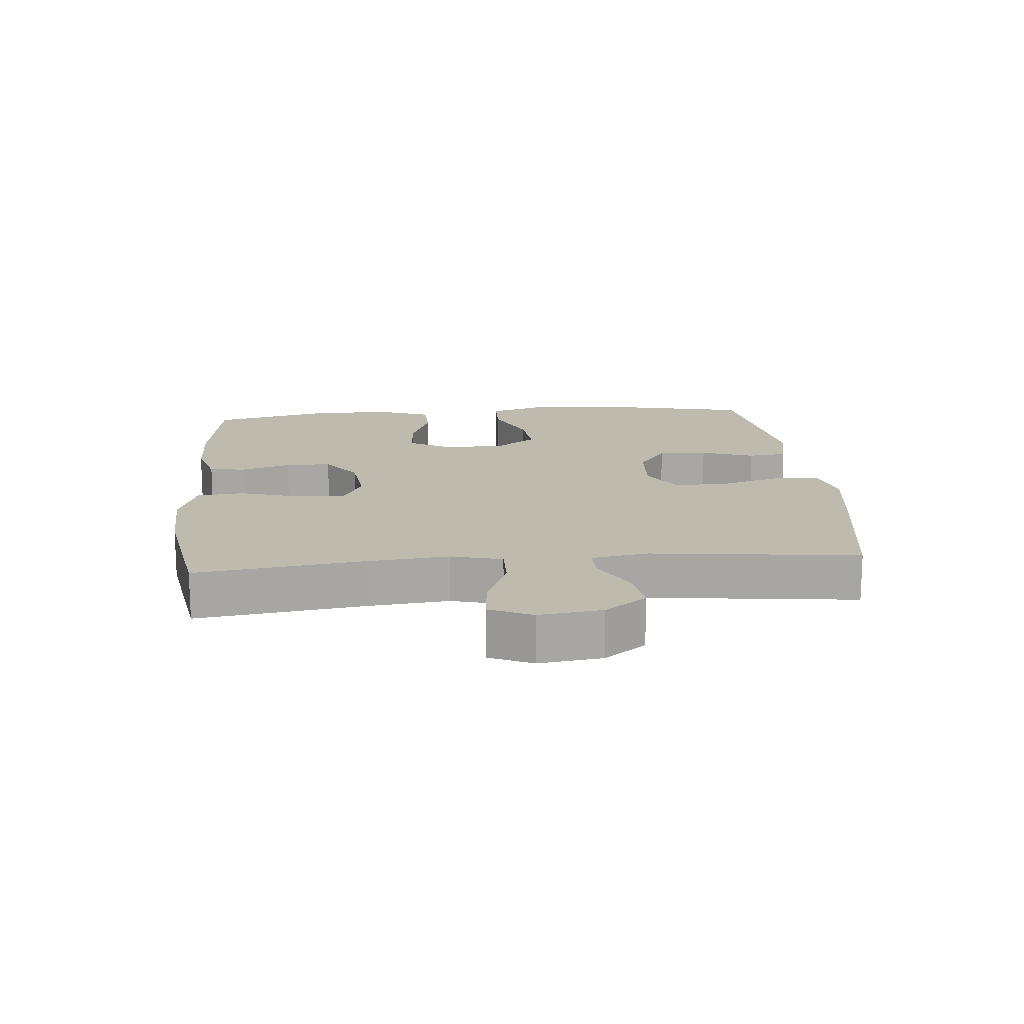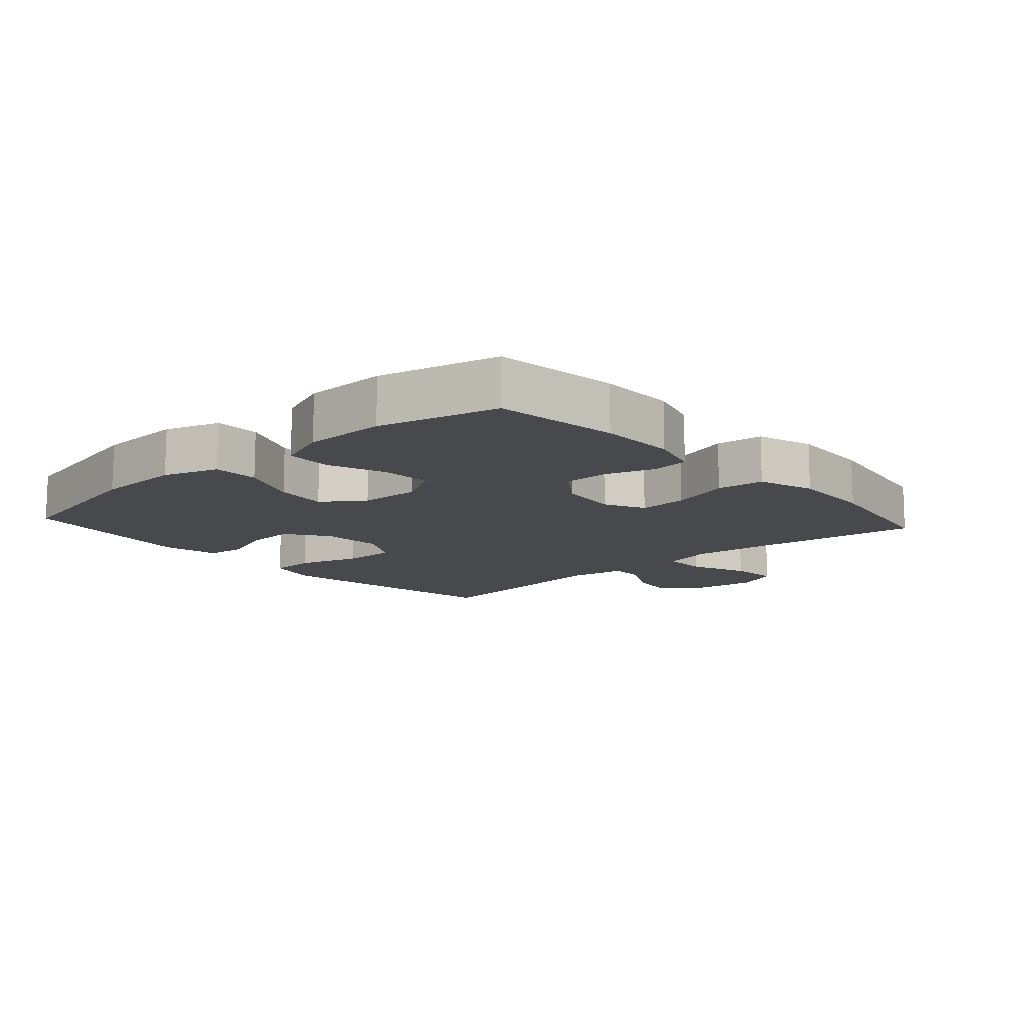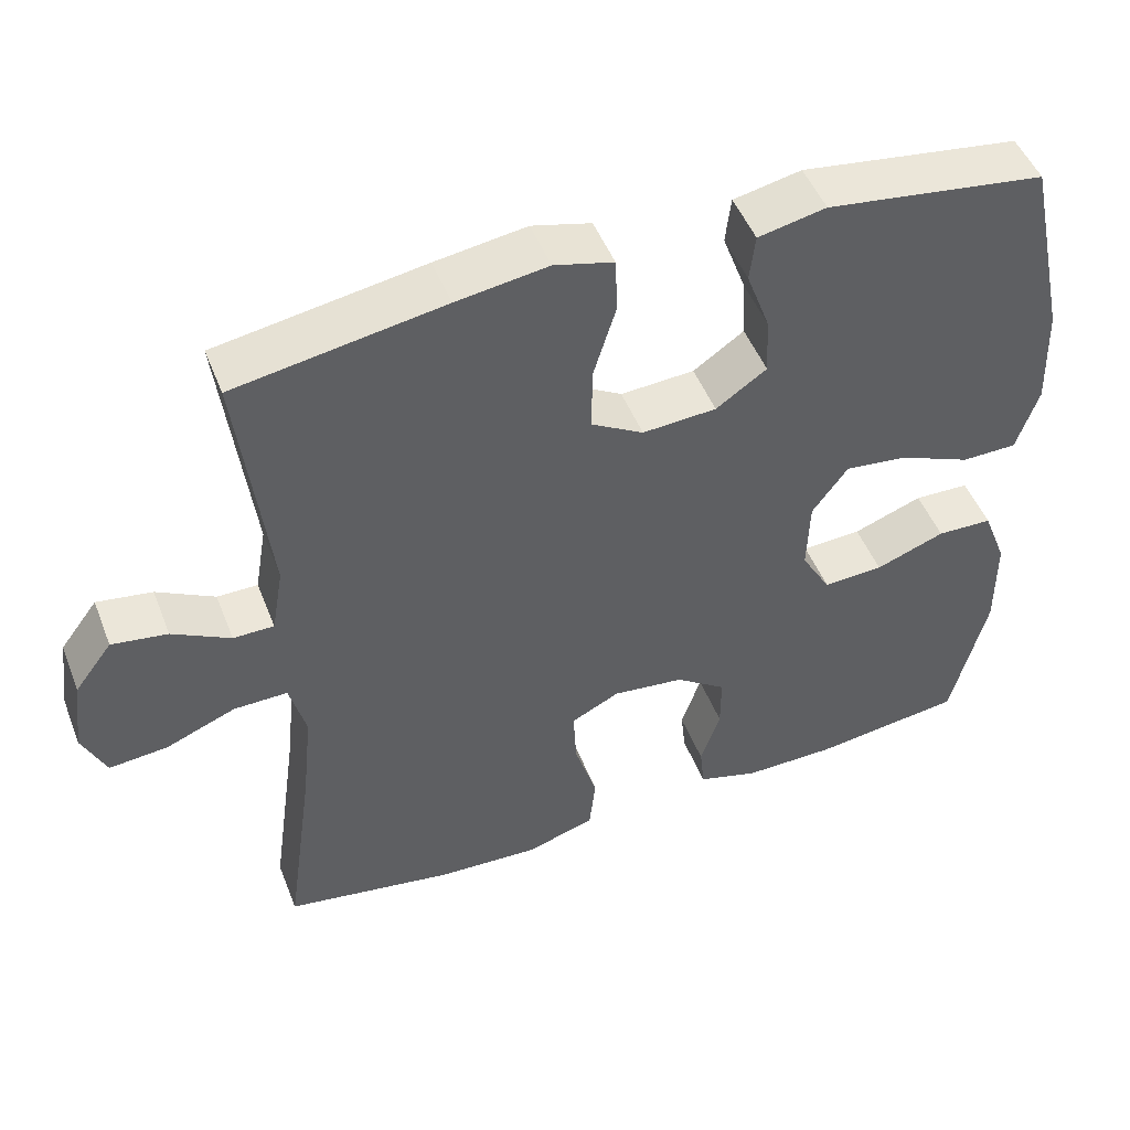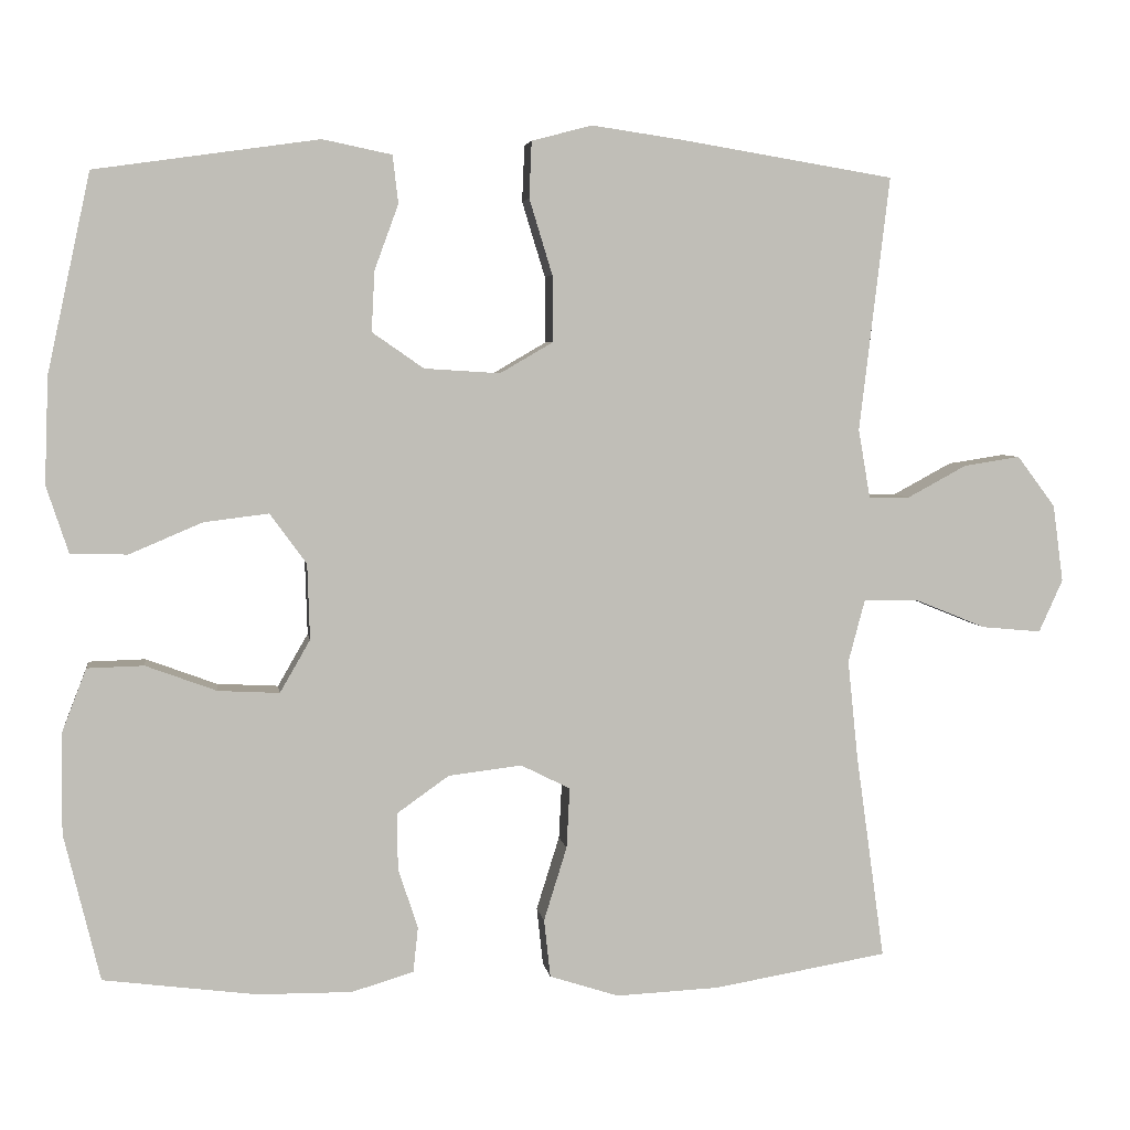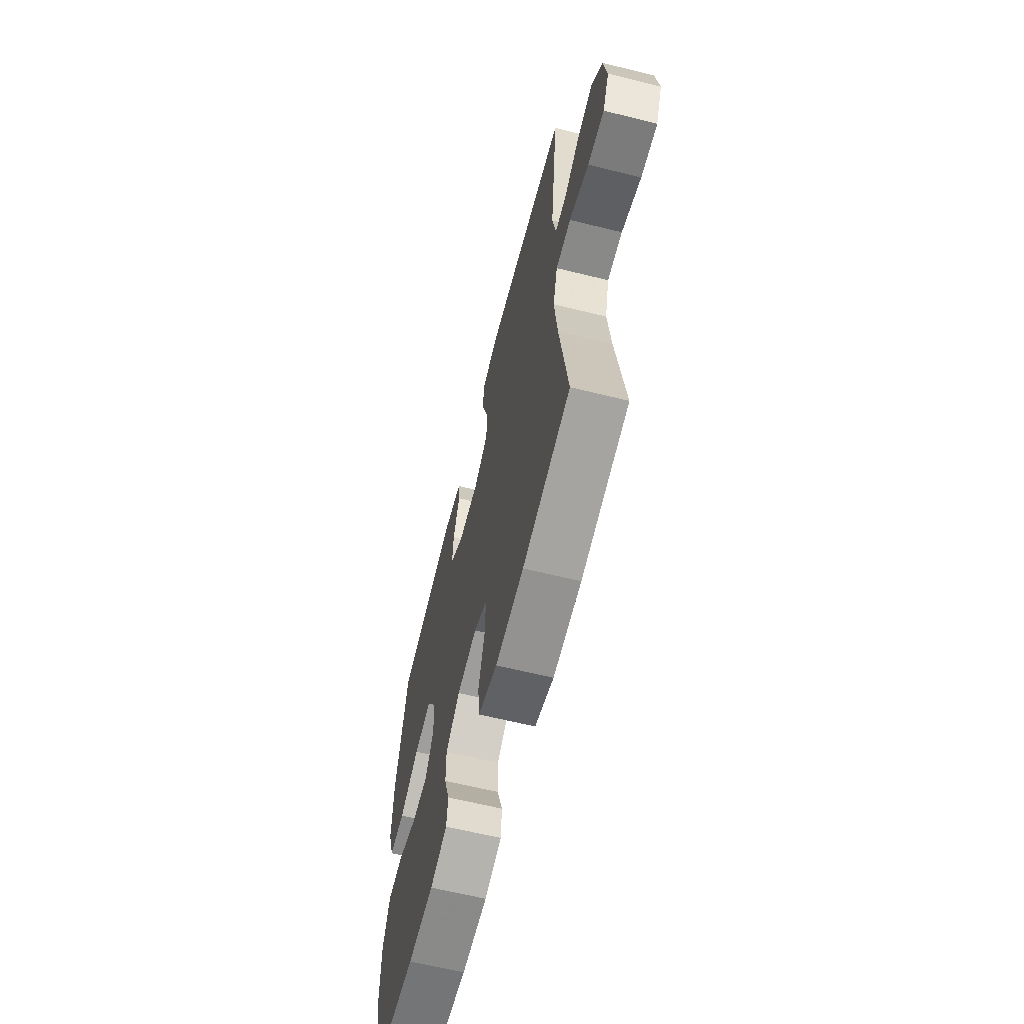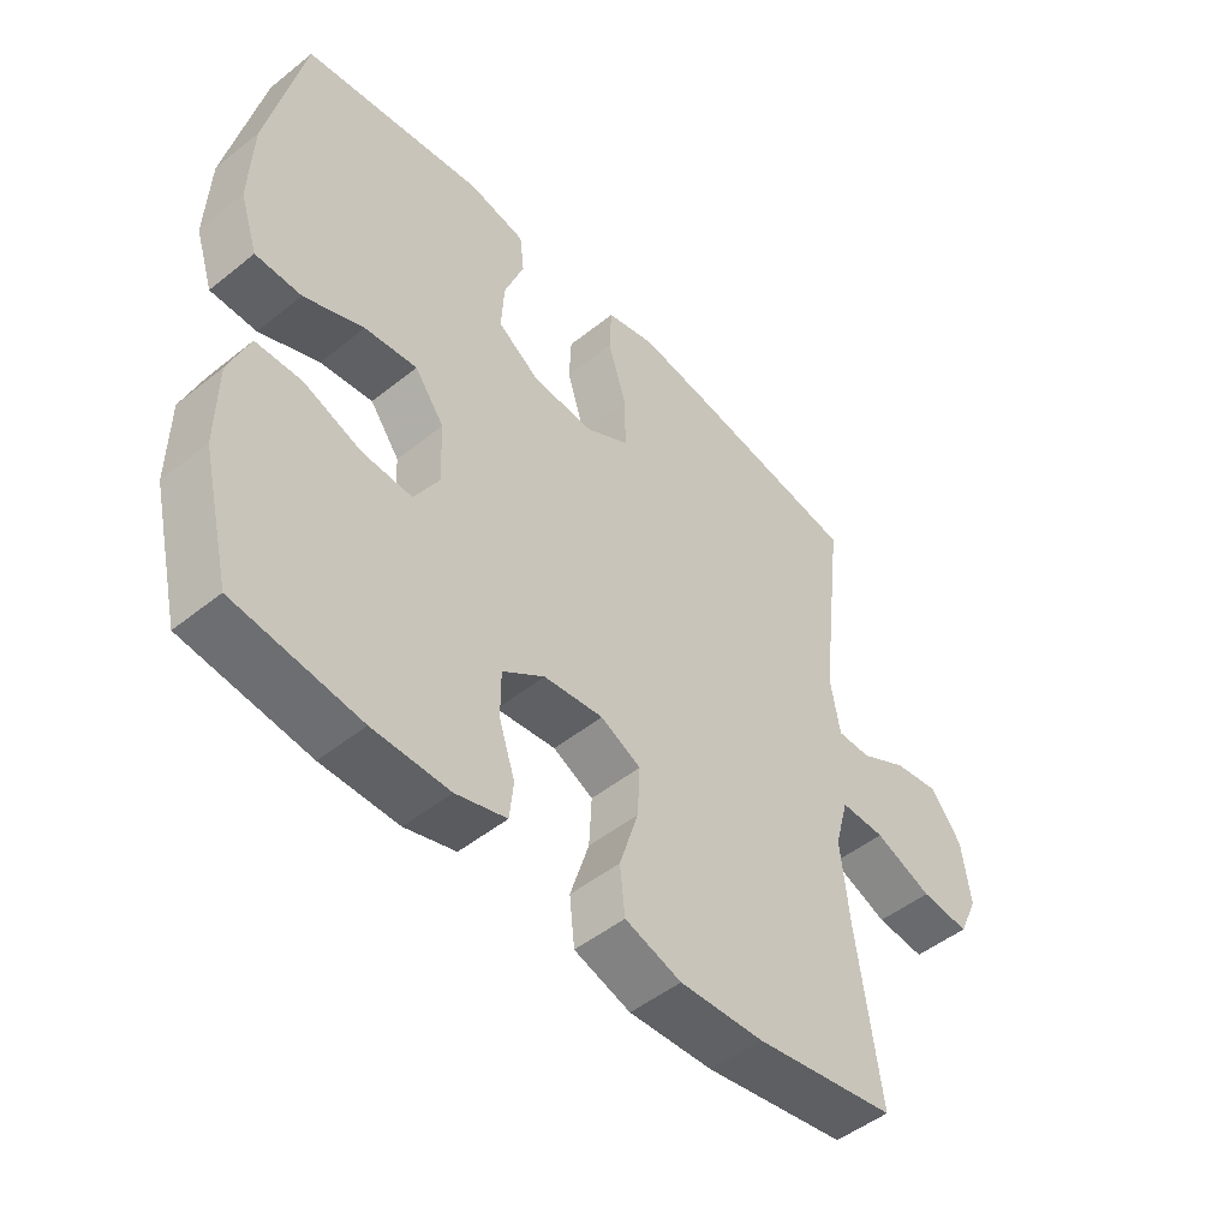
<metadata>
{"format":"obj","ext":"obj","renderer":"f3d","projection":"perspective","resolution":1024,"background":"white","views":[{"elev":15.6,"azim":-95.1,"up":"+Y"},{"elev":-12.5,"azim":131.9,"up":"+Y"},{"elev":48.9,"azim":-21.0,"up":"+Z"},{"elev":4.6,"azim":171.8,"up":"+Z"},{"elev":-63.8,"azim":-104.0,"up":"+Z"},{"elev":-49.4,"azim":131.5,"up":"+Z"}]}
</metadata>
<code>
v 0.5 0.07 -0.5
v 0.307 0.07 -0.525
v 0.189 0.07 -0.526
v 0.111 0.07 -0.503
v 0.105 0.07 -0.446
v 0.13 0.07 -0.37
v 0.13 0.07 -0.299
v 0.065 0.07 -0.253
v -0.027 0.07 -0.242
v -0.089 0.07 -0.273
v -0.085 0.07 -0.349
v -0.056 0.07 -0.442
v -0.064 0.07 -0.515
v -0.151 0.07 -0.543
v -0.281 0.07 -0.537
v -0.5 0.07 -0.5
v -0.464 0.07 -0.242
v -0.451 0.07 -0.117
v -0.472 0.07 -0.038
v -0.541 0.07 -0.039
v -0.63 0.07 -0.075
v -0.705 0.07 -0.082
v -0.735 0.07 -0.016
v -0.722 0.07 0.081
v -0.674 0.07 0.145
v -0.603 0.07 0.134
v -0.529 0.07 0.094
v -0.477 0.07 0.094
v -0.462 0.07 0.181
v -0.5 0.07 0.5
v -0.234 0.07 0.544
v -0.117 0.07 0.561
v -0.041 0.07 0.541
v -0.038 0.07 0.47
v -0.067 0.07 0.375
v -0.068 0.07 0.292
v -0.001 0.07 0.253
v 0.094 0.07 0.259
v 0.159 0.07 0.304
v 0.155 0.07 0.38
v 0.125 0.07 0.462
v 0.132 0.07 0.522
v 0.219 0.07 0.54
v 0.5 0.07 0.5
v 0.554 0.07 0.251
v 0.559 0.07 0.117
v 0.531 0.07 0.032
v 0.46 0.07 0.031
v 0.368 0.07 0.07
v 0.287 0.07 0.08
v 0.241 0.07 0.017
v 0.238 0.07 -0.078
v 0.276 0.07 -0.144
v 0.353 0.07 -0.14
v 0.442 0.07 -0.107
v 0.513 0.07 -0.109
v 0.544 0.07 -0.189
v 0.545 0.07 -0.315
v 0.5 0 -0.5
v 0.307 0 -0.525
v 0.189 0 -0.526
v 0.111 0 -0.503
v 0.105 0 -0.446
v 0.13 0 -0.37
v 0.13 0 -0.299
v 0.065 0 -0.253
v -0.027 0 -0.242
v -0.089 0 -0.273
v -0.085 0 -0.349
v -0.056 0 -0.442
v -0.064 0 -0.515
v -0.151 0 -0.543
v -0.281 0 -0.537
v -0.5 0 -0.5
v -0.464 0 -0.242
v -0.451 0 -0.117
v -0.472 0 -0.038
v -0.541 0 -0.039
v -0.63 0 -0.075
v -0.705 0 -0.082
v -0.735 0 -0.016
v -0.722 0 0.081
v -0.674 0 0.145
v -0.603 0 0.134
v -0.529 0 0.094
v -0.477 0 0.094
v -0.462 0 0.181
v -0.5 0 0.5
v -0.234 0 0.544
v -0.117 0 0.561
v -0.041 0 0.541
v -0.038 0 0.47
v -0.067 0 0.375
v -0.068 0 0.292
v -0.001 0 0.253
v 0.094 0 0.259
v 0.159 0 0.304
v 0.155 0 0.38
v 0.125 0 0.462
v 0.132 0 0.522
v 0.219 0 0.54
v 0.5 0 0.5
v 0.554 0 0.251
v 0.559 0 0.117
v 0.531 0 0.032
v 0.46 0 0.031
v 0.368 0 0.07
v 0.287 0 0.08
v 0.241 0 0.017
v 0.238 0 -0.078
v 0.276 0 -0.144
v 0.353 0 -0.14
v 0.442 0 -0.107
v 0.513 0 -0.109
v 0.544 0 -0.189
v 0.545 0 -0.315
f 54 55 56 57
f 53 54 57 58
f 46 47 48 49
f 46 49 50
f 45 46 50
f 44 45 50
f 43 44 50 51
f 40 41 42 43
f 39 40 43 51
f 32 33 34 35
f 32 35 36
f 29 30 31 32
f 28 29 32 36
f 24 25 26 27
f 24 27 28
f 23 24 28
f 20 21 22 23
f 19 20 23 28
f 18 19 28 36
f 14 15 16 17
f 11 12 13 14
f 10 11 14 17
f 9 10 17 18
f 3 4 5 6
f 3 6 7
f 2 3 7
f 53 58 1 2
f 52 53 2 7
f 38 39 51 52
f 37 38 52 7
f 36 37 7 8
f 8 9 18 36
f 115 114 113 112
f 116 115 112 111
f 107 106 105 104
f 108 107 104
f 108 104 103
f 108 103 102
f 109 108 102 101
f 101 100 99 98
f 109 101 98 97
f 93 92 91 90
f 94 93 90
f 90 89 88 87
f 94 90 87 86
f 85 84 83 82
f 86 85 82
f 86 82 81
f 81 80 79 78
f 86 81 78 77
f 94 86 77 76
f 75 74 73 72
f 72 71 70 69
f 75 72 69 68
f 76 75 68 67
f 64 63 62 61
f 65 64 61
f 65 61 60
f 60 59 116 111
f 65 60 111 110
f 110 109 97 96
f 65 110 96 95
f 66 65 95 94
f 94 76 67 66
f 1 59 60 2
f 2 60 61 3
f 3 61 62 4
f 4 62 63 5
f 5 63 64 6
f 6 64 65 7
f 7 65 66 8
f 8 66 67 9
f 9 67 68 10
f 10 68 69 11
f 11 69 70 12
f 12 70 71 13
f 13 71 72 14
f 14 72 73 15
f 15 73 74 16
f 16 74 75 17
f 17 75 76 18
f 18 76 77 19
f 19 77 78 20
f 20 78 79 21
f 21 79 80 22
f 22 80 81 23
f 23 81 82 24
f 24 82 83 25
f 25 83 84 26
f 26 84 85 27
f 27 85 86 28
f 28 86 87 29
f 29 87 88 30
f 30 88 89 31
f 31 89 90 32
f 32 90 91 33
f 33 91 92 34
f 34 92 93 35
f 35 93 94 36
f 36 94 95 37
f 37 95 96 38
f 38 96 97 39
f 39 97 98 40
f 40 98 99 41
f 41 99 100 42
f 42 100 101 43
f 43 101 102 44
f 44 102 103 45
f 45 103 104 46
f 46 104 105 47
f 47 105 106 48
f 48 106 107 49
f 49 107 108 50
f 50 108 109 51
f 51 109 110 52
f 52 110 111 53
f 53 111 112 54
f 54 112 113 55
f 55 113 114 56
f 56 114 115 57
f 57 115 116 58
f 58 116 59 1

</code>
